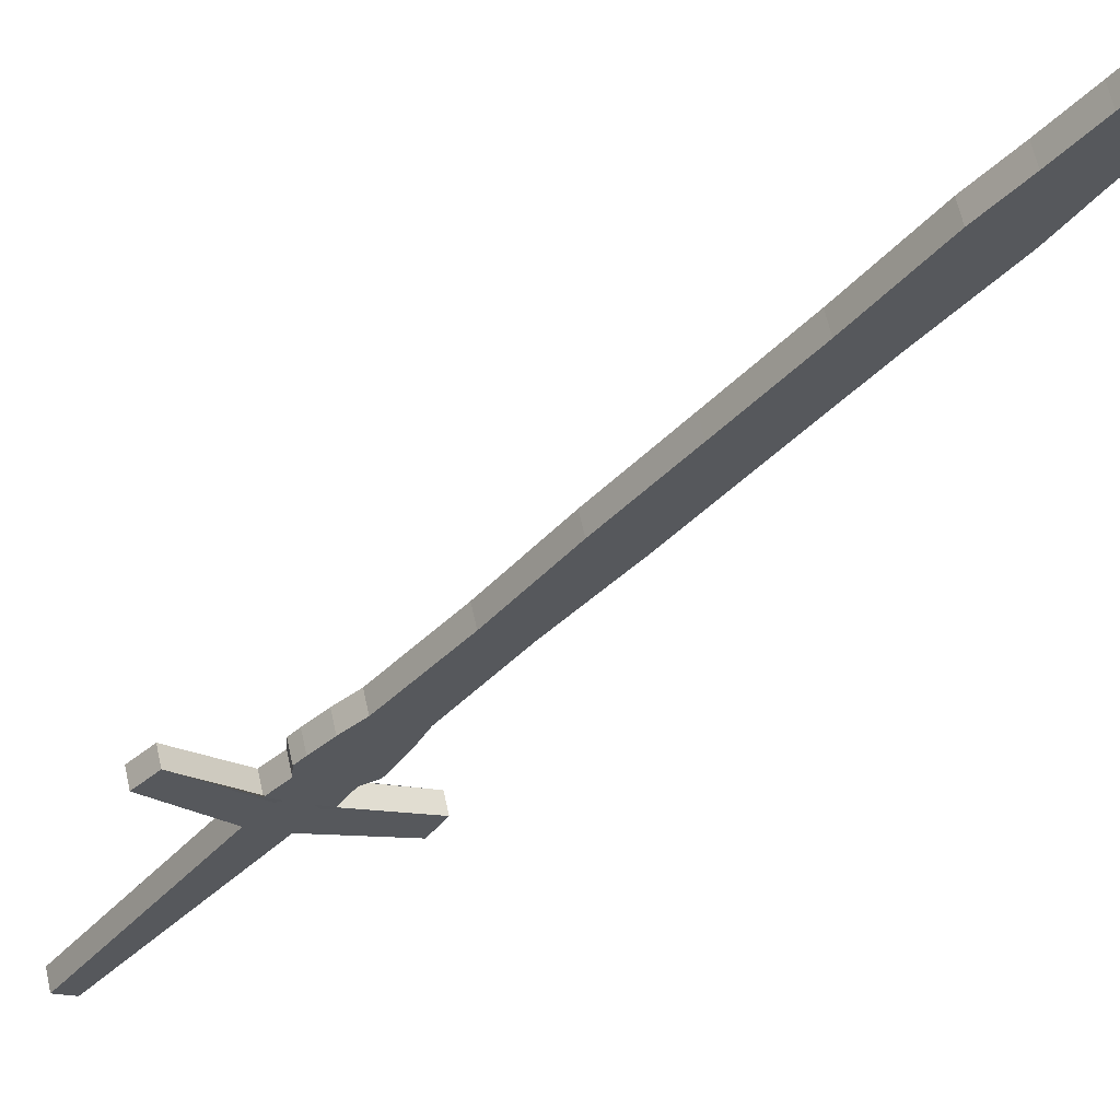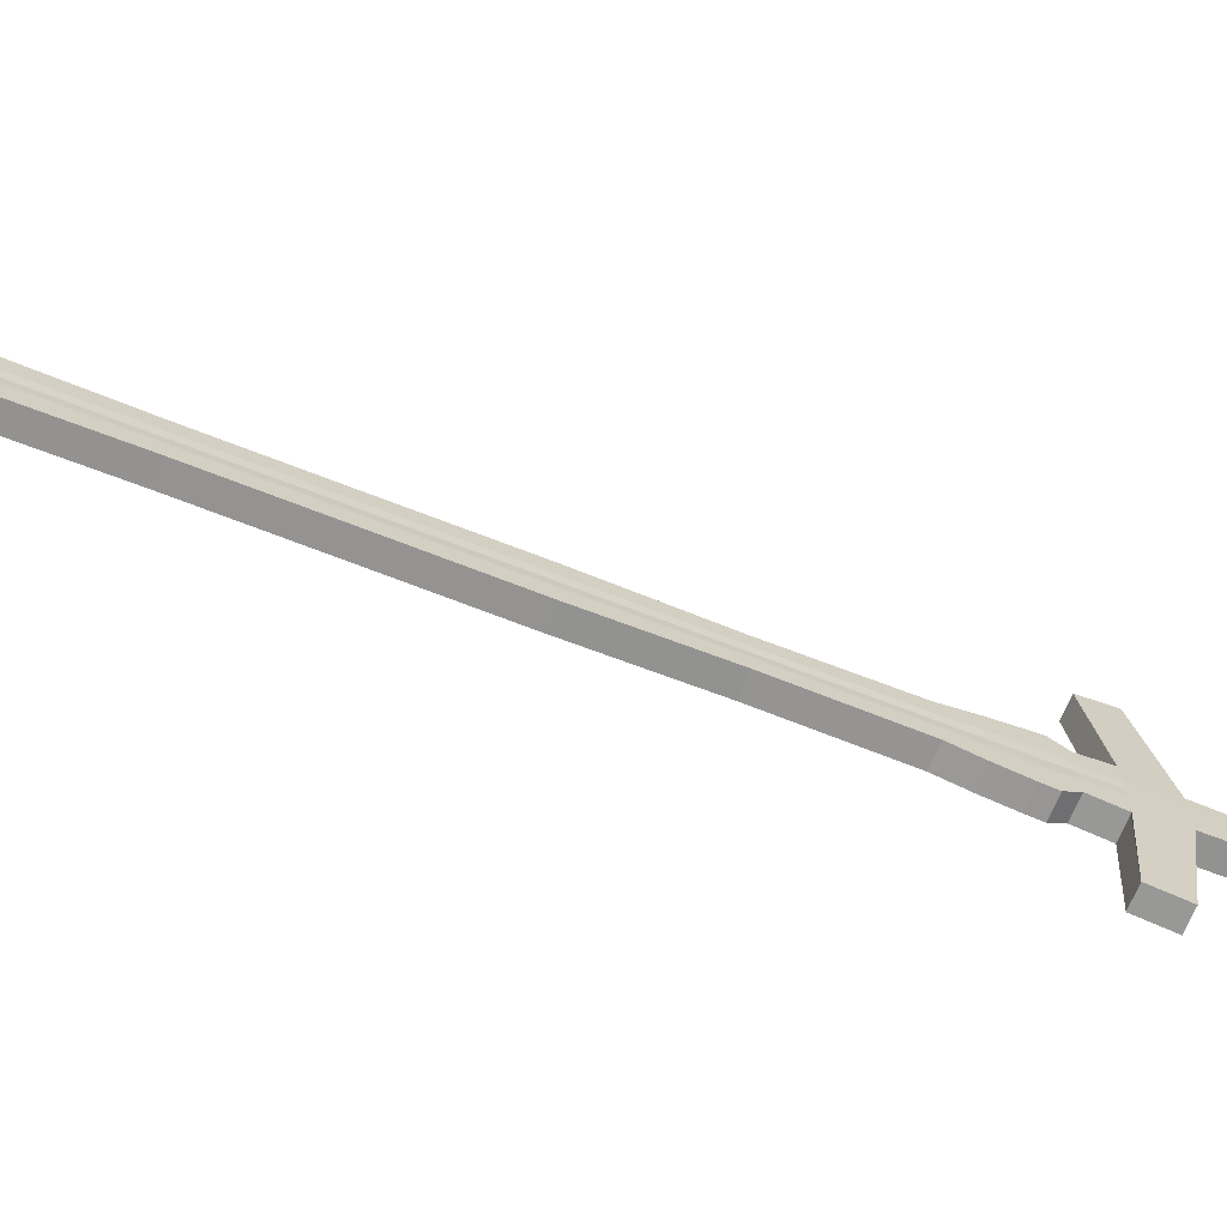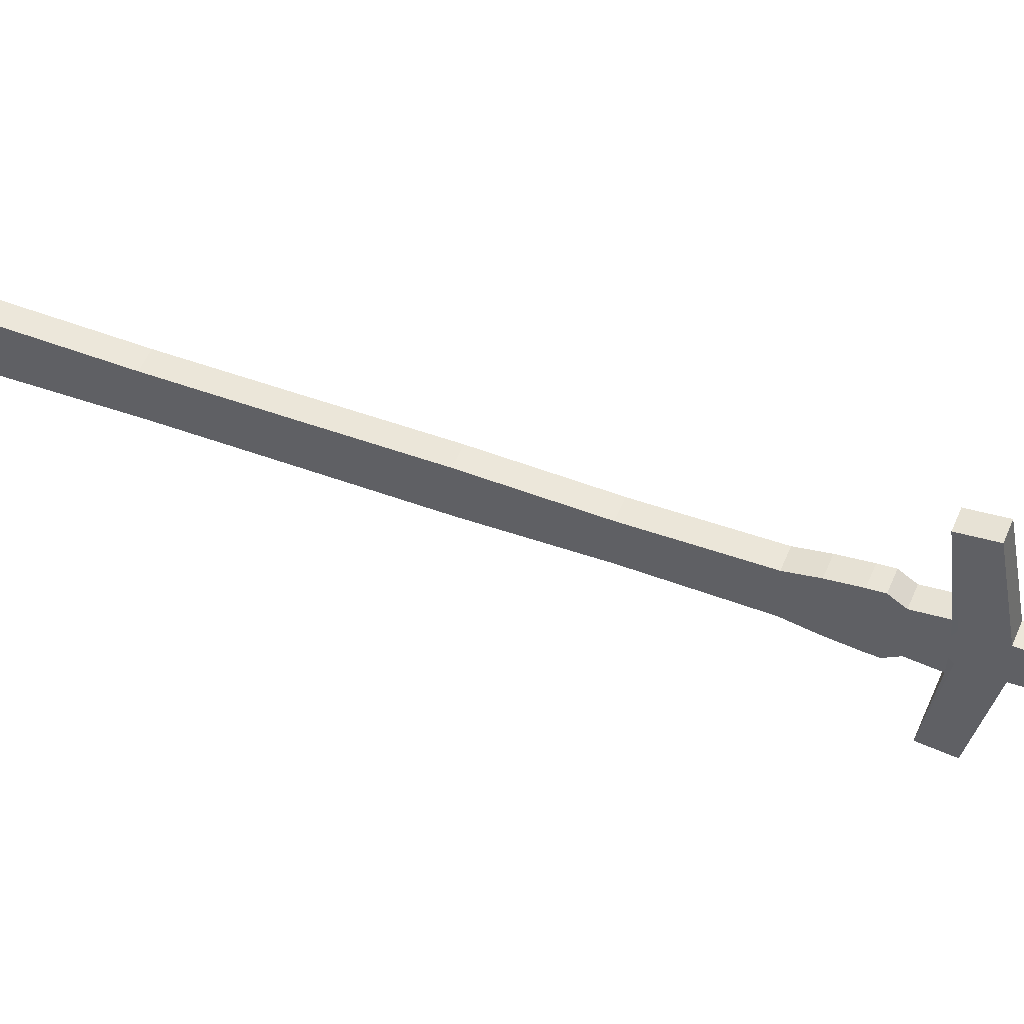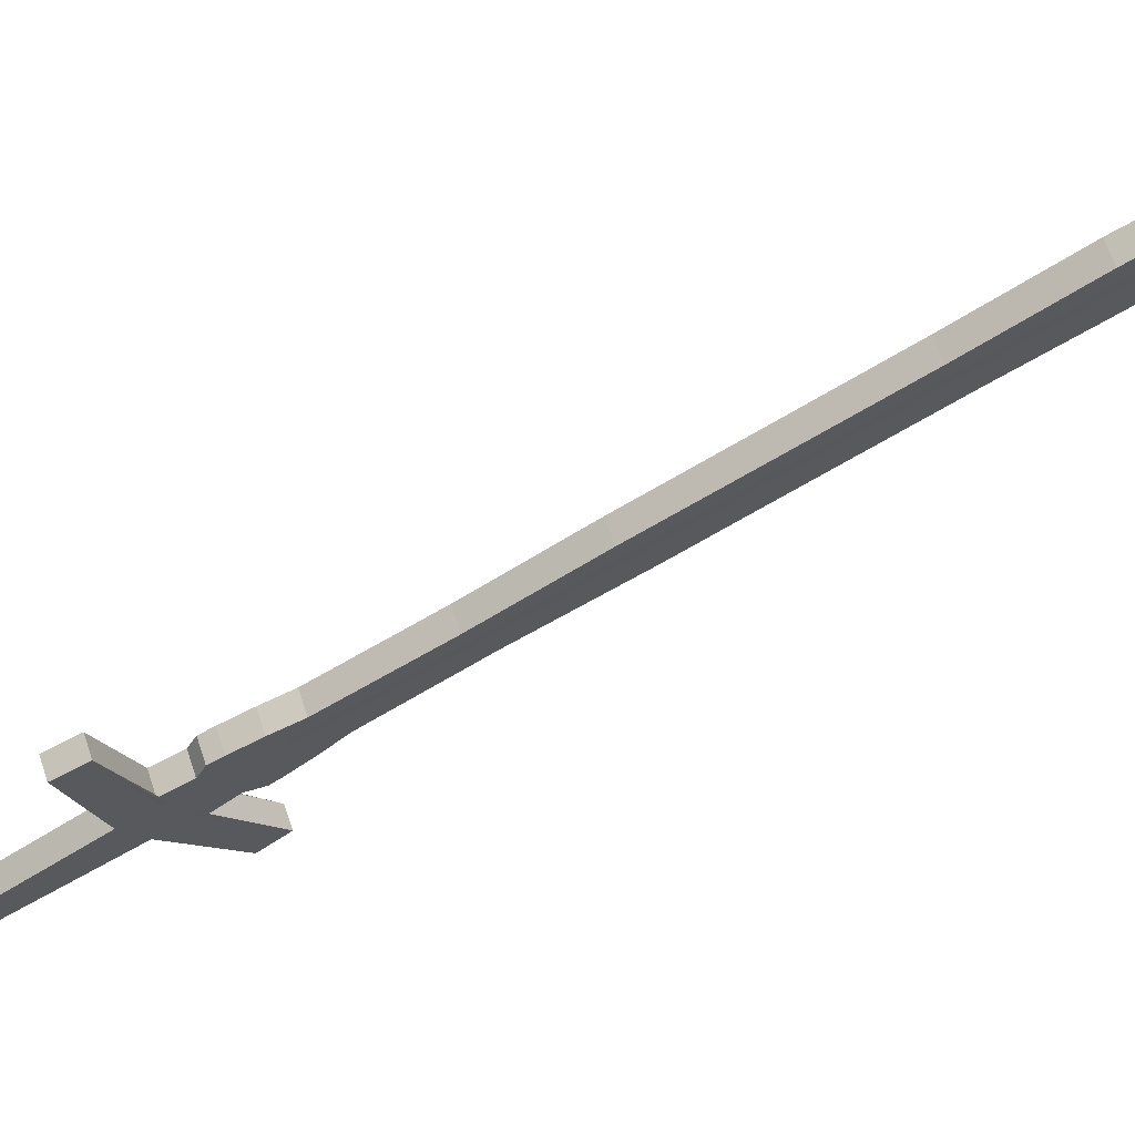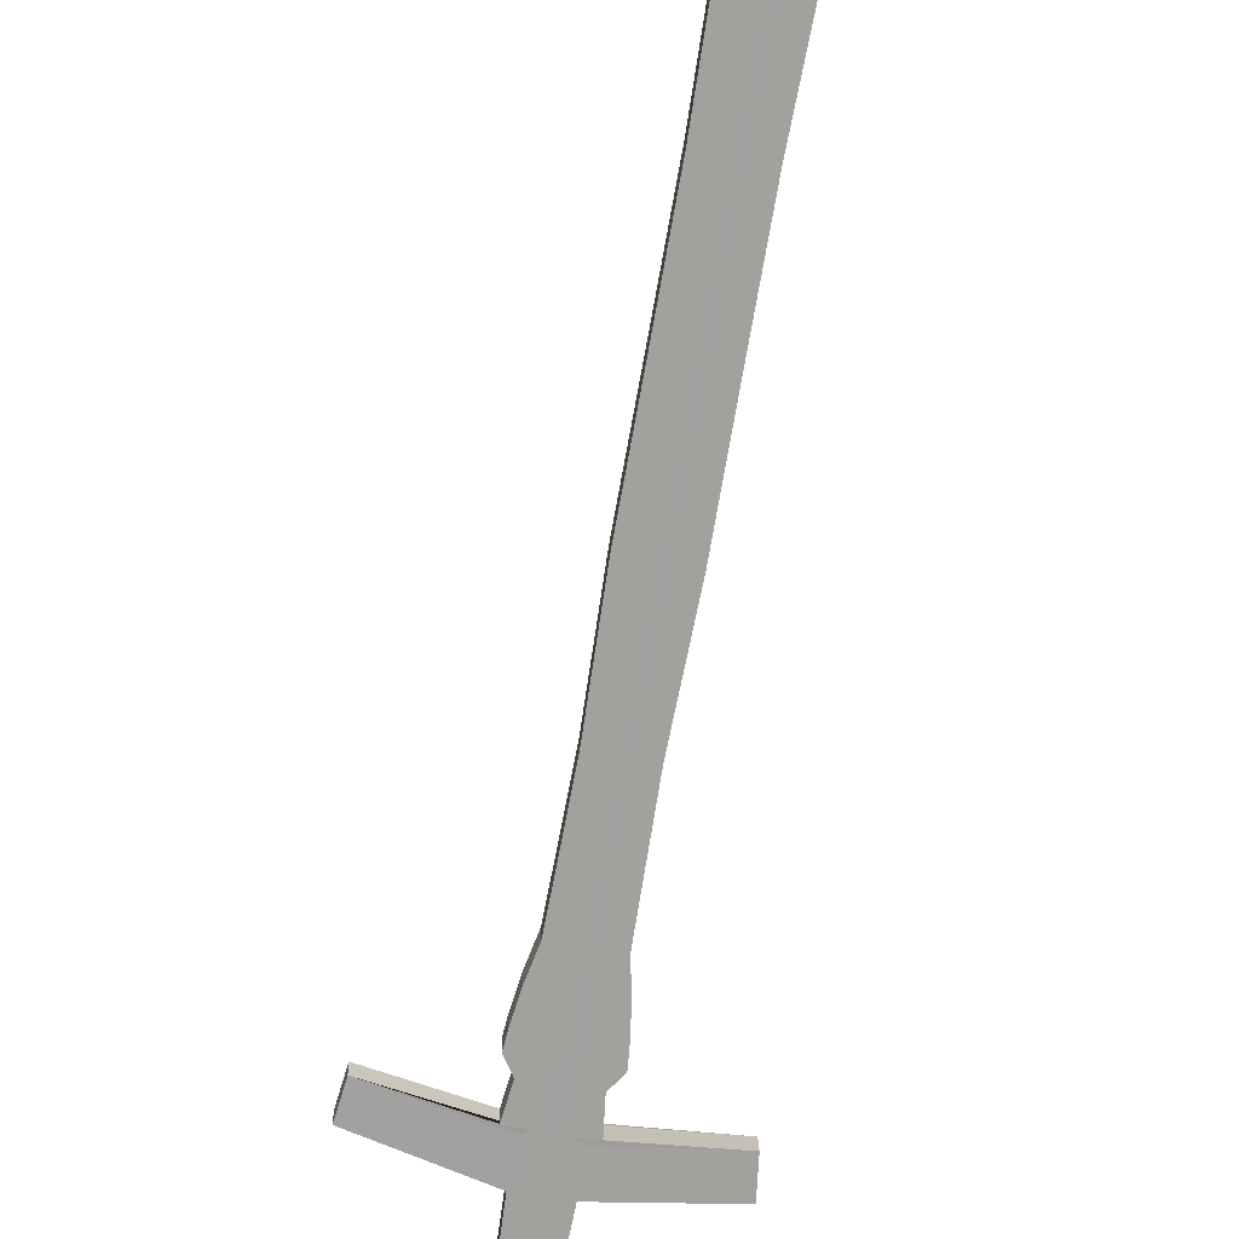
<metadata>
{"format":"obj","ext":"obj","renderer":"f3d","projection":"perspective","resolution":1024,"background":"white","views":[{"elev":-9.6,"azim":142.2,"up":"+Y"},{"elev":20.9,"azim":-89.7,"up":"+Y"},{"elev":-39.3,"azim":-86.9,"up":"+Y"},{"elev":-11.5,"azim":120.1,"up":"+Y"},{"elev":-49.7,"azim":171.9,"up":"+Y"}]}
</metadata>
<code>
v 0.0767 0.3165 -0.6049
v -0.01263 0.5144 -1.099
v 0.07701 0.3062 -0.6092
v -0.0124 0.5068 -1.102
v -0.0645 0.3085 -0.5955
v -0.02218 0.514 -1.098
v -0.06419 0.298 -0.5998
v -0.02196 0.5064 -1.101
v 0.009004 0.4174 -0.8551
v 0.009337 0.4063 -0.8596
v -0.02072 0.405 -0.8587
v -0.02106 0.4161 -0.8541
v 0.0136 0.3566 -0.738
v -0.01339 0.3555 -0.7372
v -0.01372 0.3666 -0.7327
v 0.01326 0.3678 -0.7335
v 0.00455 0.4671 -0.9766
v 0.004883 0.4559 -0.9812
v -0.02786 0.4546 -0.9802
v -0.02819 0.4657 -0.9756
v 0.0175 0.3319 -0.6773
v -0.01154 0.3306 -0.6764
v -0.01188 0.3418 -0.6719
v 0.01717 0.343 -0.6727
v 0.01213 0.3926 -0.7943
v 0.01247 0.3815 -0.7989
v -0.01808 0.3802 -0.7979
v -0.01841 0.3913 -0.7934
v 0.00635 0.4311 -0.9204
v -0.02351 0.4298 -0.9195
v -0.02385 0.441 -0.9149
v 0.006017 0.4422 -0.9158
v -0.001101 0.4918 -1.037
v -0.000768 0.4806 -1.042
v -0.02792 0.4795 -1.041
v -0.02825 0.4906 -1.036
v 0.01865 0.2413 -0.4562
v -0.01543 0.5067 -1.102
v 0.01832 0.2525 -0.4517
v -0.01566 0.5143 -1.098
v -0.000529 0.417 -0.8548
v -0.000196 0.4059 -0.8593
v 0.005039 0.3563 -0.7378
v 0.004706 0.3674 -0.7332
v -0.005833 0.4666 -0.9763
v -0.0055 0.4555 -0.9809
v 0.007959 0.3426 -0.6725
v 0.008293 0.3315 -0.677
v 0.002779 0.3811 -0.7986
v 0.002446 0.3922 -0.794
v -0.00312 0.4307 -0.9201
v -0.003453 0.4418 -0.9155
v -0.009711 0.4914 -1.037
v -0.009378 0.4803 -1.042
v -0.01869 0.5066 -1.101
v 0.004752 0.2519 -0.4513
v -0.01046 0.4054 -0.859
v -0.004175 0.3559 -0.7375
v -0.01668 0.455 -0.9805
v -0.001625 0.331 -0.6767
v -0.00765 0.3806 -0.7982
v -0.01332 0.4302 -0.9198
v -0.01865 0.4799 -1.041
v 0.005086 0.2408 -0.4558
v -0.01892 0.5142 -1.098
v -0.01079 0.4166 -0.8545
v -0.004508 0.367 -0.7329
v -0.01701 0.4662 -0.976
v -0.001958 0.3422 -0.6722
v -0.007983 0.3918 -0.7937
v -0.01365 0.4414 -0.9152
v -0.01898 0.491 -1.037
v -0.003113 0.504 -1.068
v -0.002791 0.4932 -1.072
v -0.02878 0.4921 -1.071
v -0.0291 0.5029 -1.067
v -0.01136 0.5036 -1.068
v -0.01103 0.4928 -1.072
v -0.02023 0.5032 -1.067
v -0.01991 0.4925 -1.072
v 0.0017 0.4683 -1.012
v -0.02752 0.467 -1.011
v -0.02786 0.4782 -1.006
v 0.001367 0.4794 -1.007
v -0.007567 0.4679 -1.011
v -0.0079 0.479 -1.007
v -0.01788 0.4786 -1.006
v -0.01755 0.4675 -1.011
v 0.02437 0.3197 -0.6471
v -0.01565 0.318 -0.6459
v -0.01599 0.3291 -0.6413
v 0.02404 0.3308 -0.6425
v 0.01168 0.3191 -0.6467
v 0.01134 0.3303 -0.6421
v -0.002321 0.3297 -0.6417
v -0.001988 0.3186 -0.6463
v 0.02117 0.3369 -0.6576
v 0.02151 0.3258 -0.6622
v -0.01418 0.3243 -0.6611
v -0.01452 0.3354 -0.6566
v 0.01019 0.3253 -0.6619
v 0.009856 0.3365 -0.6573
v -0.002329 0.3359 -0.6569
v -0.001996 0.3248 -0.6615
v 0.02026 0.3133 -0.6317
v -0.009979 0.312 -0.6308
v -0.01031 0.3231 -0.6263
v 0.01067 0.3129 -0.6314
v 0.01034 0.324 -0.6269
v 1.2e-05 0.3236 -0.6266
v 0.000346 0.3124 -0.6311
v 0.01993 0.3244 -0.6272
v 0.02504 0.3277 -0.6349
v 0.02538 0.3166 -0.6395
v -0.01595 0.3149 -0.6382
v -0.01629 0.326 -0.6337
v 0.01227 0.3161 -0.6391
v 0.01194 0.3272 -0.6345
v -0.002174 0.3266 -0.6341
v -0.001841 0.3155 -0.6387
v 0.07405 0.313 -0.6259
v -0.06276 0.3053 -0.6174
v -0.06307 0.3158 -0.6131
v 0.01241 0.3052 -0.6125
v 0.01208 0.3163 -0.608
v 0.000132 0.3158 -0.6076
v 0.000465 0.3047 -0.6122
v 0.07374 0.3233 -0.6217
v 0.02263 0.3182 -0.6119
v 0.02296 0.3071 -0.6164
v -0.01125 0.3055 -0.6152
v -0.01159 0.3167 -0.6106
v 0.01213 0.3064 -0.6156
v 0.0118 0.3175 -0.611
v 0.000113 0.317 -0.6106
v 0.000446 0.3059 -0.6152
v 0.01781 0.298 -0.5945
v -0.01548 0.5143 -1.098
v 2.7e-05 0.417 -0.8548
v 0.005205 0.3674 -0.7332
v -0.005228 0.4667 -0.9763
v 0.008496 0.3426 -0.6725
v 0.003011 0.3922 -0.794
v -0.002901 0.4418 -0.9155
v -0.009209 0.4914 -1.037
v -0.01525 0.5067 -1.102
v 0.01748 0.3091 -0.59
v 0.00036 0.4059 -0.8593
v 0.005538 0.3563 -0.7378
v -0.004895 0.4555 -0.9809
v 0.008829 0.3315 -0.677
v 0.003344 0.3811 -0.7986
v -0.002568 0.4307 -0.9201
v -0.008876 0.4803 -1.042
v -0.01055 0.4929 -1.072
v -0.01087 0.5036 -1.068
v -0.007027 0.4679 -1.011
v -0.00736 0.479 -1.007
v 0.01242 0.3192 -0.6467
v 0.01209 0.3303 -0.6422
v 0.01085 0.3253 -0.6619
v 0.01052 0.3365 -0.6573
v 0.0109 0.324 -0.6269
v 0.01123 0.3129 -0.6315
v 0.0127 0.3272 -0.6346
v 0.01303 0.3161 -0.6391
v 0.016 0.3056 -0.6133
v 0.01567 0.3167 -0.6088
v 0.01276 0.3064 -0.6156
v 0.01243 0.3176 -0.611
v -0.01901 0.5066 -1.101
v -0.005916 0.3081 -0.5893
v -0.01144 0.4054 -0.859
v -0.005052 0.3558 -0.7375
v -0.01774 0.455 -0.9805
v -0.002569 0.331 -0.6767
v -0.008644 0.3806 -0.7982
v -0.01429 0.4302 -0.9198
v -0.01953 0.4798 -1.041
v -0.005585 0.297 -0.5938
v -0.01923 0.5142 -1.098
v -0.01177 0.4165 -0.8544
v -0.005386 0.367 -0.7329
v -0.01808 0.4661 -0.9759
v -0.002903 0.3421 -0.6721
v -0.008977 0.3917 -0.7937
v -0.01462 0.4413 -0.9152
v -0.01986 0.491 -1.037
v -0.02107 0.5032 -1.067
v -0.02075 0.4924 -1.072
v -0.01883 0.4786 -1.006
v -0.0185 0.4674 -1.011
v -0.003623 0.3296 -0.6417
v -0.00329 0.3185 -0.6462
v -0.00349 0.3359 -0.6569
v -0.003157 0.3247 -0.6615
v -0.000638 0.3124 -0.6311
v -0.000971 0.3235 -0.6265
v -0.003185 0.3154 -0.6386
v -0.003518 0.3265 -0.6341
v -0.005888 0.3158 -0.6081
v -0.005557 0.3047 -0.6127
v -0.001001 0.317 -0.6106
v -0.000668 0.3059 -0.6152
v 0.07541 0.3099 -0.6182
v -0.06341 0.302 -0.6093
v -0.06373 0.3125 -0.605
v 0.01528 0.2758 -0.5407
v 0.01494 0.287 -0.5362
v 0.002255 0.2864 -0.5358
v 0.002588 0.2753 -0.5403
v 0.0751 0.3202 -0.614
v 0.0165 0.3132 -0.6001
v 0.01683 0.3021 -0.6047
v -0.00557 0.3012 -0.604
v -0.005901 0.3123 -0.5995
v 0.07621 0.3081 -0.6137
v -0.0638 0.3 -0.6046
v -0.06412 0.3105 -0.6002
v 0.01697 0.2586 -0.4985
v 0.01663 0.2697 -0.4939
v 0.003504 0.2692 -0.4935
v 0.003837 0.258 -0.4981
v 0.01699 0.3111 -0.595
v 0.01733 0.3 -0.5996
v -0.005577 0.2991 -0.5989
v -0.005909 0.3102 -0.5944
v 0.0759 0.3183 -0.6095
v 0.07676 0.3068 -0.6106
v -0.06407 0.2987 -0.6013
v -0.06438 0.3092 -0.597
v 0.01812 0.2468 -0.4696
v 0.01778 0.258 -0.4651
v 0.004356 0.2574 -0.4647
v 0.00469 0.2462 -0.4692
v 0.01733 0.3097 -0.5916
v 0.01766 0.2986 -0.5961
v -0.005582 0.2977 -0.5954
v -0.005914 0.3087 -0.5909
v 0.07645 0.3171 -0.6064
v 0.01187 0.2411 -0.456
v -0.01729 0.5142 -1.098
v -0.005653 0.4165 -0.8547
v 0.000107 0.3669 -0.7332
v -0.01141 0.4661 -0.9763
v 0.003009 0.3421 -0.6724
v -0.002761 0.3917 -0.794
v -0.008543 0.4413 -0.9155
v -0.01434 0.4909 -1.037
v -0.01706 0.5065 -1.102
v 0.01154 0.2522 -0.4515
v -0.005329 0.4057 -0.8592
v 0.000431 0.3561 -0.7376
v -0.01109 0.4553 -0.9807
v 0.003333 0.3313 -0.6769
v -0.002437 0.3809 -0.7984
v -0.008219 0.4305 -0.9199
v -0.01401 0.4801 -1.041
v -0.01547 0.4927 -1.072
v -0.01578 0.5032 -1.067
v -0.01256 0.4677 -1.011
v -0.01288 0.4785 -1.007
v 0.004844 0.3189 -0.6465
v 0.00452 0.3297 -0.642
v 0.004095 0.3251 -0.6617
v 0.003771 0.3359 -0.6572
v 0.005183 0.3235 -0.6268
v 0.005507 0.3127 -0.6313
v 0.004889 0.3266 -0.6344
v 0.005213 0.3158 -0.6389
v 0.006438 0.3049 -0.6123
v 0.006105 0.3161 -0.6078
v 0.006289 0.3062 -0.6154
v 0.005956 0.3173 -0.6108
v 0.0086 0.2867 -0.536
v 0.008933 0.2756 -0.5405
v 0.0104 0.2583 -0.4983
v 0.01007 0.2695 -0.4937
v 0.01107 0.2577 -0.4649
v 0.0114 0.2465 -0.4694
f 73 74 4 2
f 190 75 8 171
f 75 76 6 8
f 156 73 2 138
f 180 172 5 7
f 146 138 2 4
f 143 25 9 139
f 27 28 12 11
f 177 27 11 173
f 25 26 10 9
f 24 21 13 16
f 176 22 14 174
f 22 23 15 14
f 142 24 16 140
f 144 32 17 141
f 30 31 20 19
f 178 30 19 175
f 32 29 18 17
f 162 97 24 142
f 99 100 23 22
f 196 99 22 176
f 97 98 21 24
f 16 13 26 25
f 174 14 27 177
f 14 15 28 27
f 140 16 25 143
f 9 10 29 32
f 173 11 30 178
f 11 12 31 30
f 139 9 32 144
f 158 84 33 145
f 82 83 36 35
f 192 82 35 179
f 84 81 34 33
f 157 85 54 154
f 262 86 53 249
f 243 41 52 248
f 148 42 51 153
f 244 44 50 247
f 149 43 49 152
f 161 101 48 151
f 266 102 47 246
f 153 51 46 150
f 248 52 45 245
f 246 47 44 244
f 151 48 43 149
f 152 49 42 148
f 247 50 41 243
f 250 242 40 38
f 137 147 39 37
f 260 77 40 242
f 155 78 38 146
f 189 79 65 181
f 171 181 65 55
f 186 70 66 182
f 185 69 67 183
f 187 71 68 184
f 195 103 69 185
f 183 67 70 186
f 182 66 71 187
f 191 87 72 188
f 261 88 63 258
f 252 57 62 257
f 253 58 61 256
f 265 104 60 255
f 257 62 59 254
f 255 60 58 253
f 256 61 57 252
f 241 251 56 64
f 259 80 55 250
f 258 63 80 259
f 188 72 79 189
f 154 54 78 155
f 249 53 77 260
f 145 33 73 156
f 35 36 76 75
f 179 35 75 190
f 33 34 74 73
f 254 59 88 261
f 184 68 87 191
f 245 45 86 262
f 150 46 85 157
f 17 18 81 84
f 175 19 82 192
f 19 20 83 82
f 141 17 84 158
f 270 120 96 263
f 200 119 95 193
f 269 118 94 264
f 166 117 93 159
f 113 114 89 92
f 199 115 90 194
f 115 116 91 90
f 165 113 92 160
f 263 96 104 265
f 193 95 103 195
f 264 94 102 266
f 159 93 101 161
f 92 89 98 97
f 194 90 99 196
f 90 91 100 99
f 160 92 97 162
f 170 129 112 163
f 131 132 107 106
f 204 131 106 197
f 129 130 105 112
f 169 133 108 164
f 274 134 109 267
f 203 135 110 198
f 273 136 111 268
f 163 112 113 165
f 106 107 116 115
f 197 106 115 199
f 112 105 114 113
f 164 108 117 166
f 267 109 118 269
f 198 110 119 200
f 268 111 120 270
f 276 211 127 271
f 216 210 126 201
f 275 209 125 272
f 214 208 124 167
f 212 205 121 128
f 215 206 122 202
f 206 207 123 122
f 213 212 128 168
f 271 127 136 273
f 201 126 135 203
f 272 125 134 274
f 167 124 133 169
f 128 121 130 129
f 202 122 131 204
f 122 123 132 131
f 168 128 129 170
f 125 168 170 134
f 121 167 169 130
f 209 213 168 125
f 205 214 167 121
f 105 164 166 114
f 109 163 165 118
f 130 169 164 105
f 134 170 163 109
f 94 160 162 102
f 89 159 161 98
f 118 165 160 94
f 114 166 159 89
f 45 141 158 86
f 18 150 157 81
f 53 145 156 77
f 34 154 155 74
f 74 155 146 4
f 3 1 147 137
f 26 152 148 10
f 21 151 149 13
f 29 153 150 18
f 98 161 151 21
f 13 149 152 26
f 10 148 153 29
f 81 157 154 34
f 86 158 145 53
f 41 139 144 52
f 44 140 143 50
f 102 162 142 47
f 52 144 141 45
f 47 142 140 44
f 50 143 139 41
f 38 40 138 146
f 77 156 138 40
f 127 202 204 136
f 123 201 203 132
f 211 215 202 127
f 207 216 201 123
f 107 198 200 116
f 111 197 199 120
f 132 203 198 107
f 136 204 197 111
f 96 194 196 104
f 91 193 195 100
f 120 199 194 96
f 116 200 193 91
f 59 175 192 88
f 20 184 191 83
f 63 179 190 80
f 36 188 189 76
f 83 191 188 36
f 12 182 187 31
f 15 183 186 28
f 100 195 185 23
f 31 187 184 20
f 23 185 183 15
f 28 186 182 12
f 8 6 181 171
f 76 189 181 6
f 88 192 179 63
f 57 173 178 62
f 58 174 177 61
f 104 196 176 60
f 62 178 175 59
f 60 176 174 58
f 61 177 173 57
f 64 56 172 180
f 80 190 171 55
f 219 227 216 207
f 223 226 215 211
f 217 225 214 205
f 221 224 213 209
f 224 228 212 213
f 218 219 207 206
f 226 218 206 215
f 228 217 205 212
f 225 220 208 214
f 278 221 209 275
f 227 222 210 216
f 277 223 211 276
f 280 235 223 277
f 239 234 222 227
f 279 233 221 278
f 237 232 220 225
f 240 229 217 228
f 238 230 218 226
f 230 231 219 218
f 236 240 228 224
f 233 236 224 221
f 229 237 225 217
f 235 238 226 223
f 231 239 227 219
f 5 172 239 231
f 64 180 238 235
f 3 137 237 229
f 39 147 236 233
f 147 1 240 236
f 7 5 231 230
f 180 7 230 238
f 1 3 229 240
f 137 37 232 237
f 251 39 233 279
f 172 56 234 239
f 241 64 235 280
f 37 241 280 232
f 56 251 279 234
f 234 279 278 222
f 232 280 277 220
f 220 277 276 208
f 222 278 275 210
f 126 272 274 135
f 124 271 273 133
f 210 275 272 126
f 208 276 271 124
f 108 268 270 117
f 110 267 269 119
f 133 273 268 108
f 135 274 267 110
f 95 264 266 103
f 93 263 265 101
f 119 269 264 95
f 117 270 263 93
f 68 245 262 87
f 46 254 261 85
f 72 249 260 79
f 54 258 259 78
f 78 259 250 38
f 37 39 251 241
f 49 256 252 42
f 48 255 253 43
f 51 257 254 46
f 101 265 255 48
f 43 253 256 49
f 42 252 257 51
f 85 261 258 54
f 79 260 242 65
f 55 65 242 250
f 70 247 243 66
f 69 246 244 67
f 71 248 245 68
f 103 266 246 69
f 67 244 247 70
f 66 243 248 71
f 87 262 249 72

</code>
